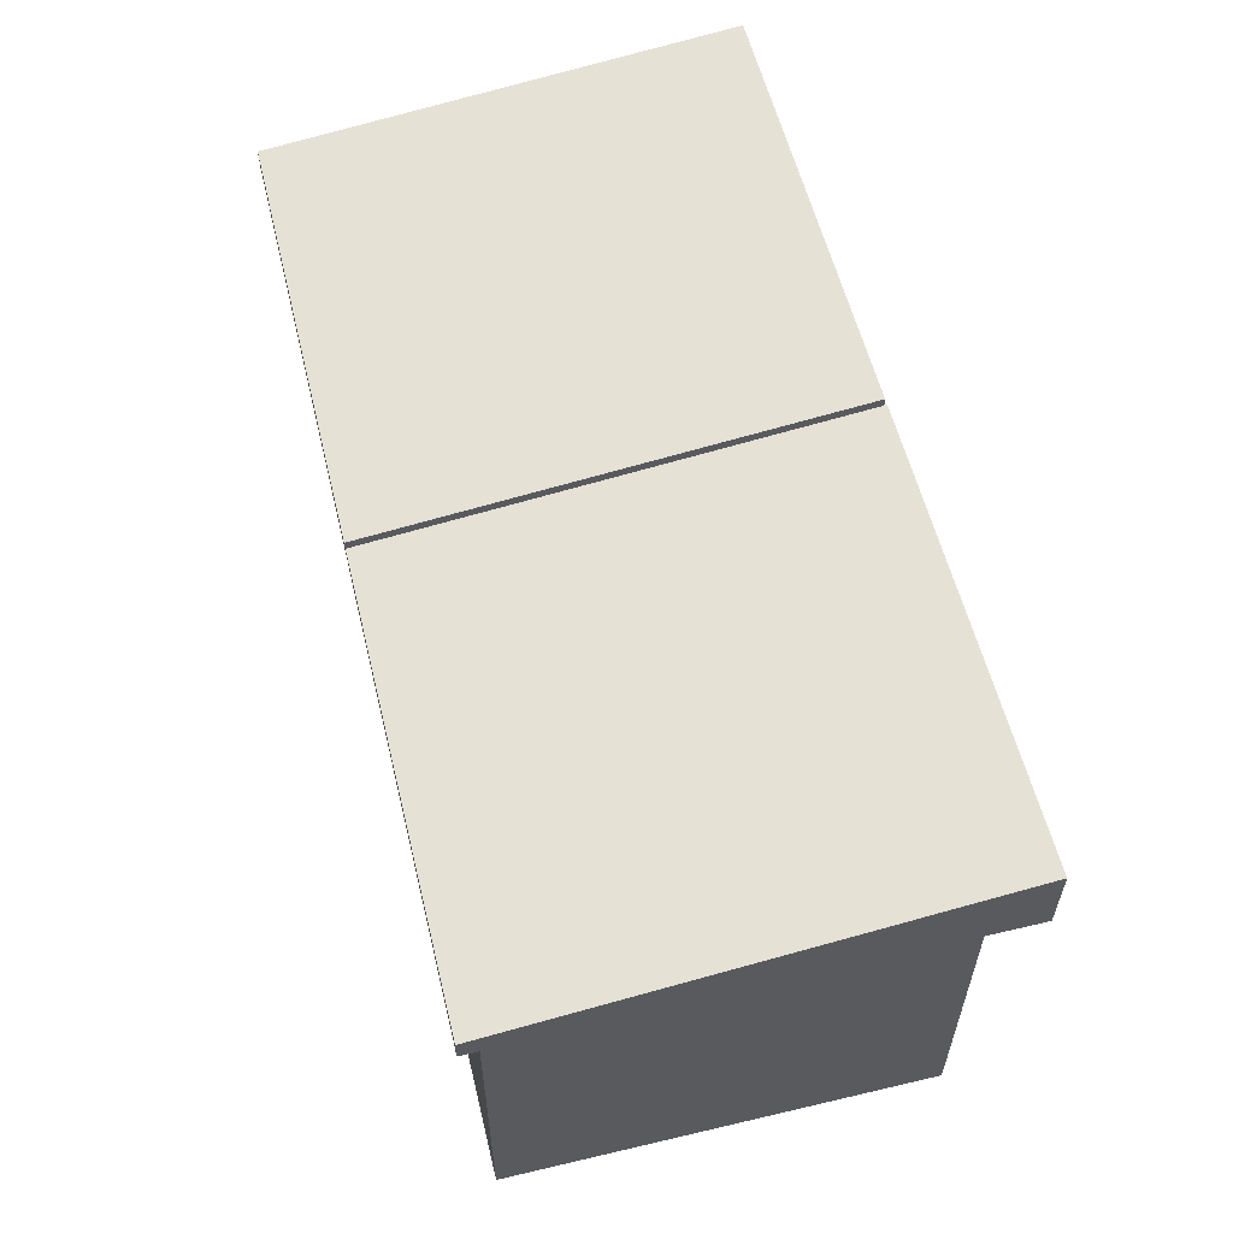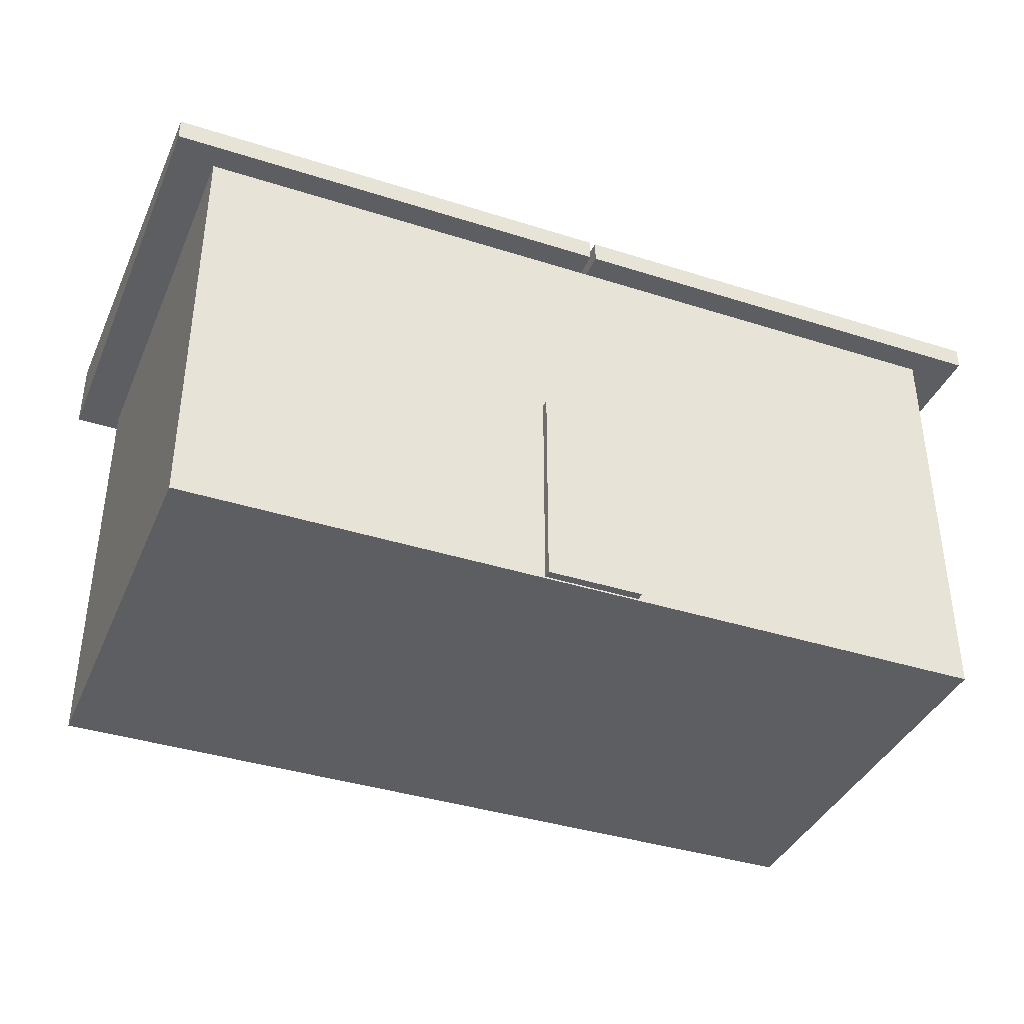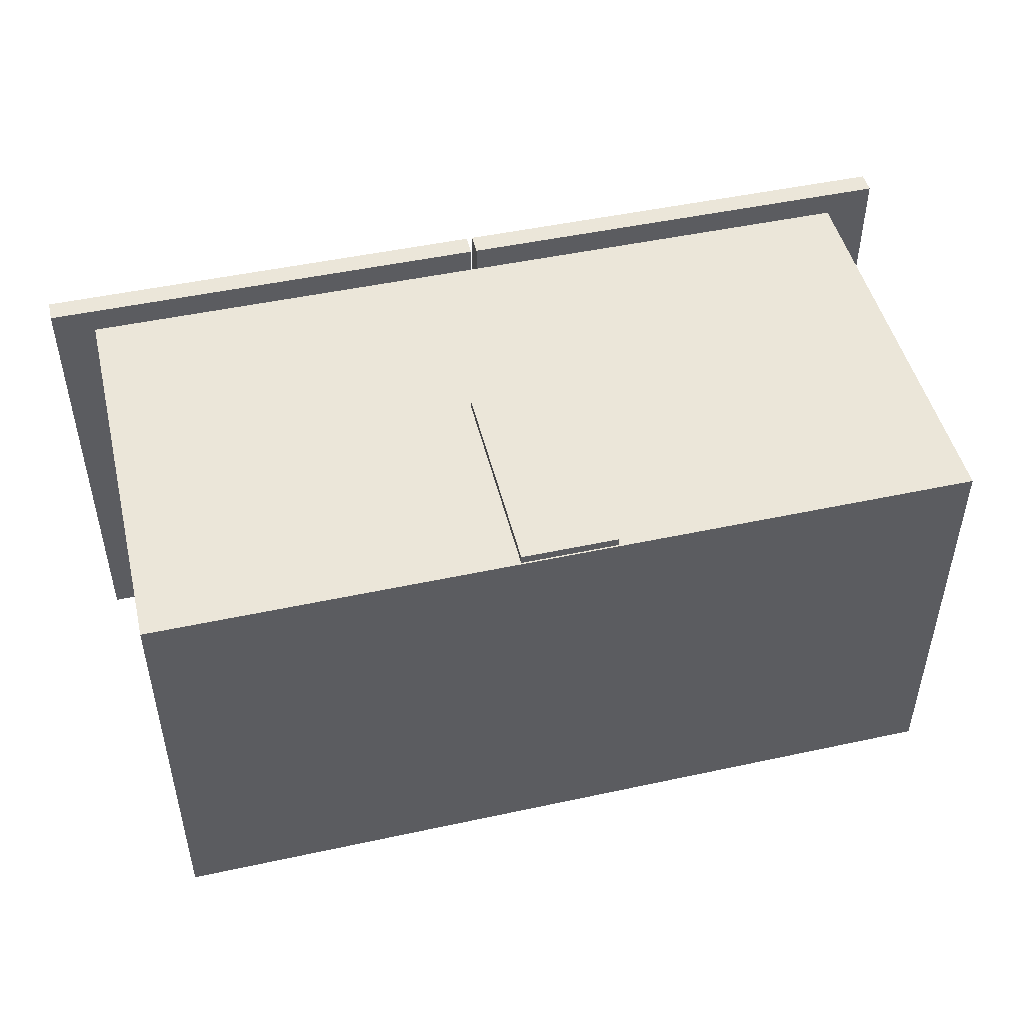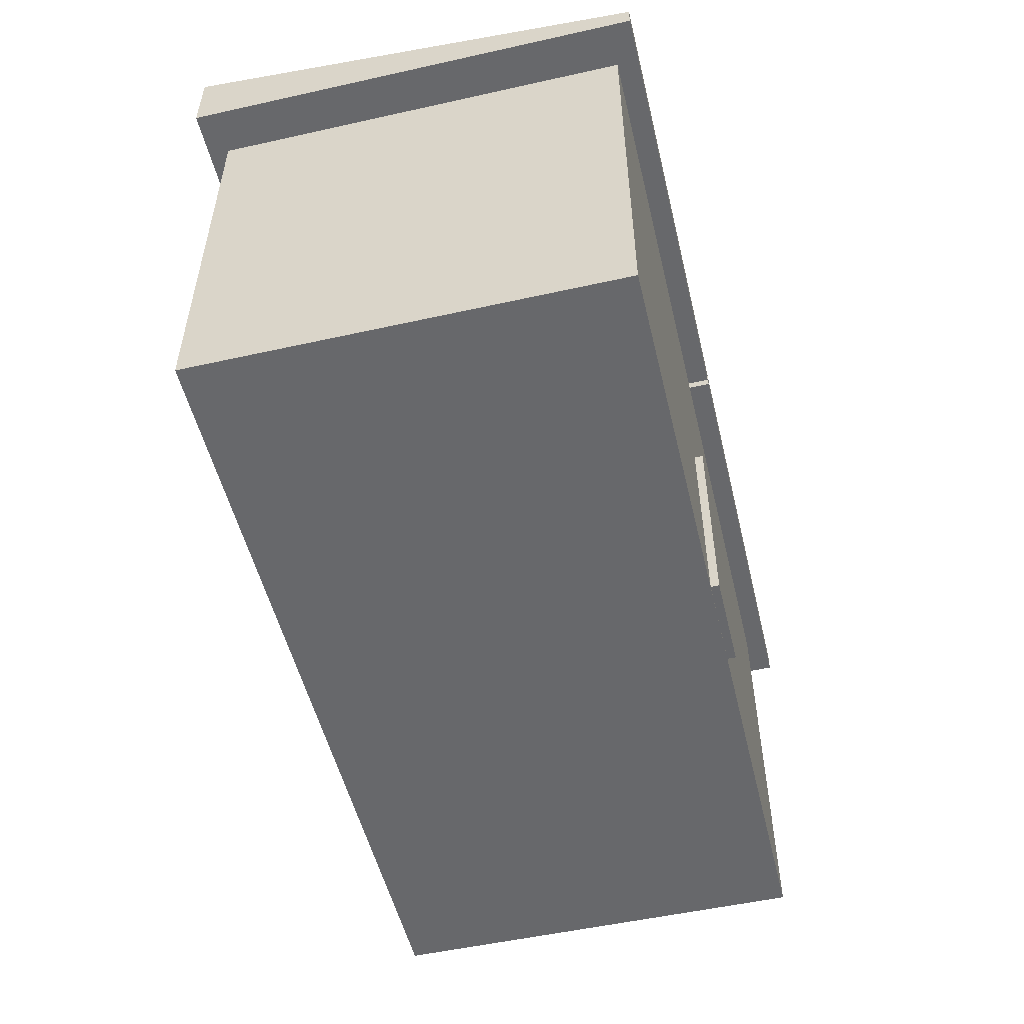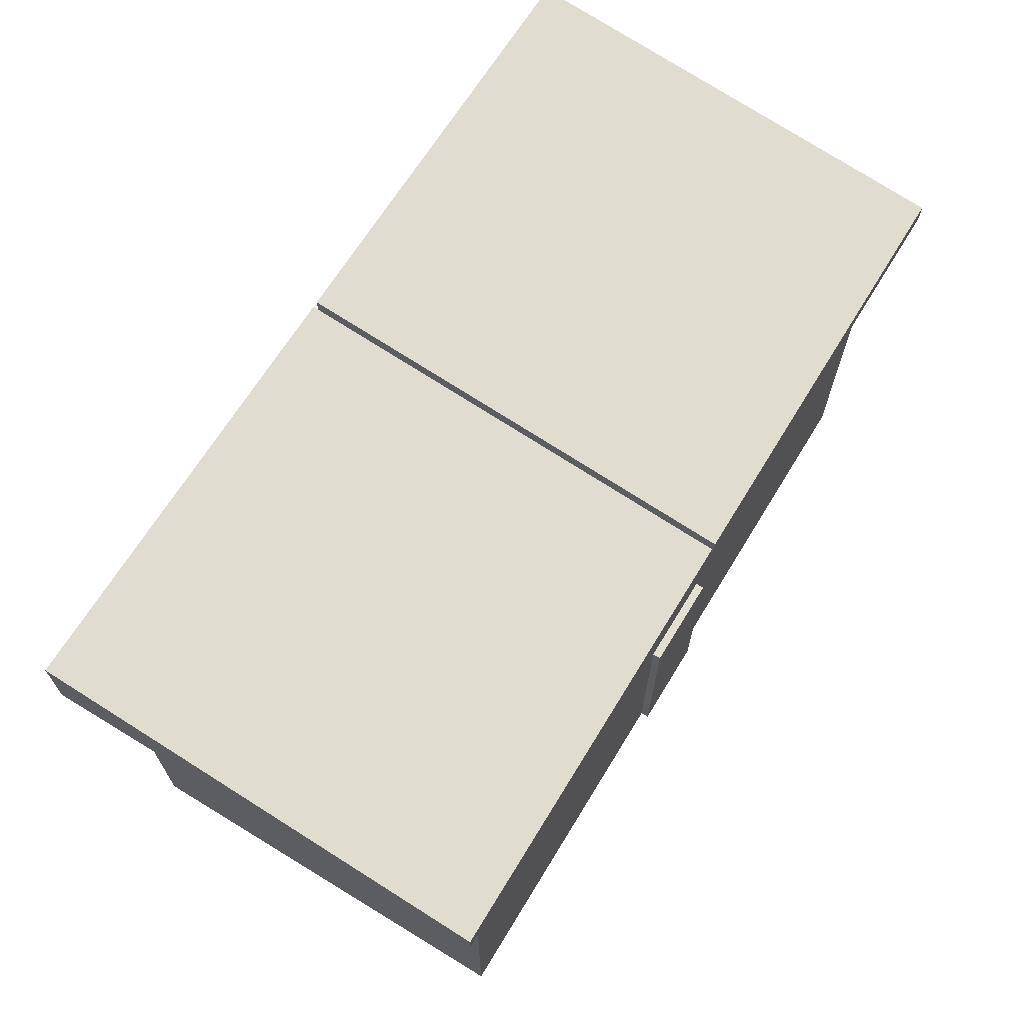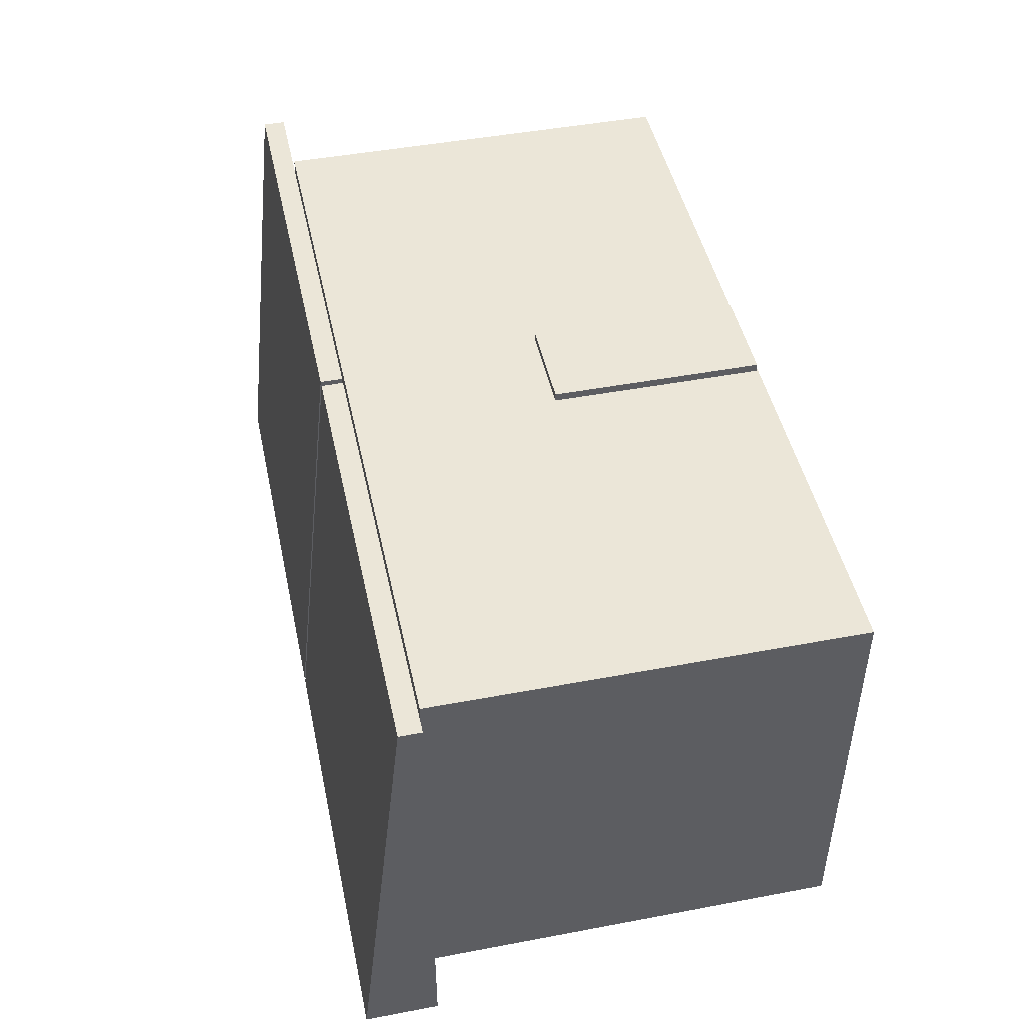
<metadata>
{"format":"obj","ext":"obj","renderer":"f3d","projection":"perspective","resolution":1024,"background":"white","views":[{"elev":57.8,"azim":76.3,"up":"+Y"},{"elev":-38.5,"azim":-21.9,"up":"+Y"},{"elev":48.2,"azim":-13.6,"up":"+Z"},{"elev":-52.5,"azim":-76.5,"up":"+Y"},{"elev":67.0,"azim":-58.6,"up":"+Y"},{"elev":46.6,"azim":-102.1,"up":"+Z"}]}
</metadata>
<code>
g default
v -4.26 -0.01753 2.196
v 4.26 -0.01753 2.196
v -4.26 4.375 2.196
v 4.26 4.375 2.196
v -4.26 4.375 -2.196
v 4.26 4.375 -2.196
v -4.26 -0.01753 -2.196
v 4.26 -0.01753 -2.196
g pCube1
f 1 3 2
f 3 4 2
f 3 5 4
f 5 6 4
f 5 7 6
f 7 8 6
f 7 1 8
f 1 2 8
f 2 4 8
f 4 6 8
f 7 5 1
f 5 3 1
g default
v -4.702 4.419 2.424
v -0 4.419 2.424
v -4.702 4.648 2.424
v -0 4.648 2.424
v -4.702 5.192 -2.424
v -0 5.192 -2.424
v -4.702 4.419 -2.424
v -0 4.419 -2.424
g pCube2
f 9 11 10
f 11 12 10
f 11 13 12
f 13 14 12
f 13 15 14
f 15 16 14
f 15 9 16
f 9 10 16
f 10 12 16
f 12 14 16
f 9 15 11
f 15 13 11
g default
v 0.06352 4.419 2.424
v 4.766 4.419 2.424
v 0.06352 4.648 2.424
v 4.766 4.648 2.424
v 0.06352 5.192 -2.424
v 4.766 5.192 -2.424
v 0.06352 4.419 -2.424
v 4.766 4.419 -2.424
g pCube3
f 17 19 18
f 19 20 18
f 19 21 20
f 21 22 20
f 21 23 22
f 23 24 22
f 23 17 24
f 17 18 24
f 18 20 24
f 20 22 24
f 17 23 19
f 23 21 19
g default
v -0.5 -0 2.284
v 0.5 -0 2.284
v -0.5 2.229 2.284
v 0.5 2.229 2.284
v -0.5 2.229 1.284
v 0.5 2.229 1.284
v -0.5 -0 1.284
v 0.5 -0 1.284
g pCube4
f 25 27 26
f 27 28 26
f 27 29 28
f 29 30 28
f 29 31 30
f 31 32 30
f 31 25 32
f 25 26 32
f 26 28 32
f 28 30 32
f 31 29 25
f 29 27 25

</code>
